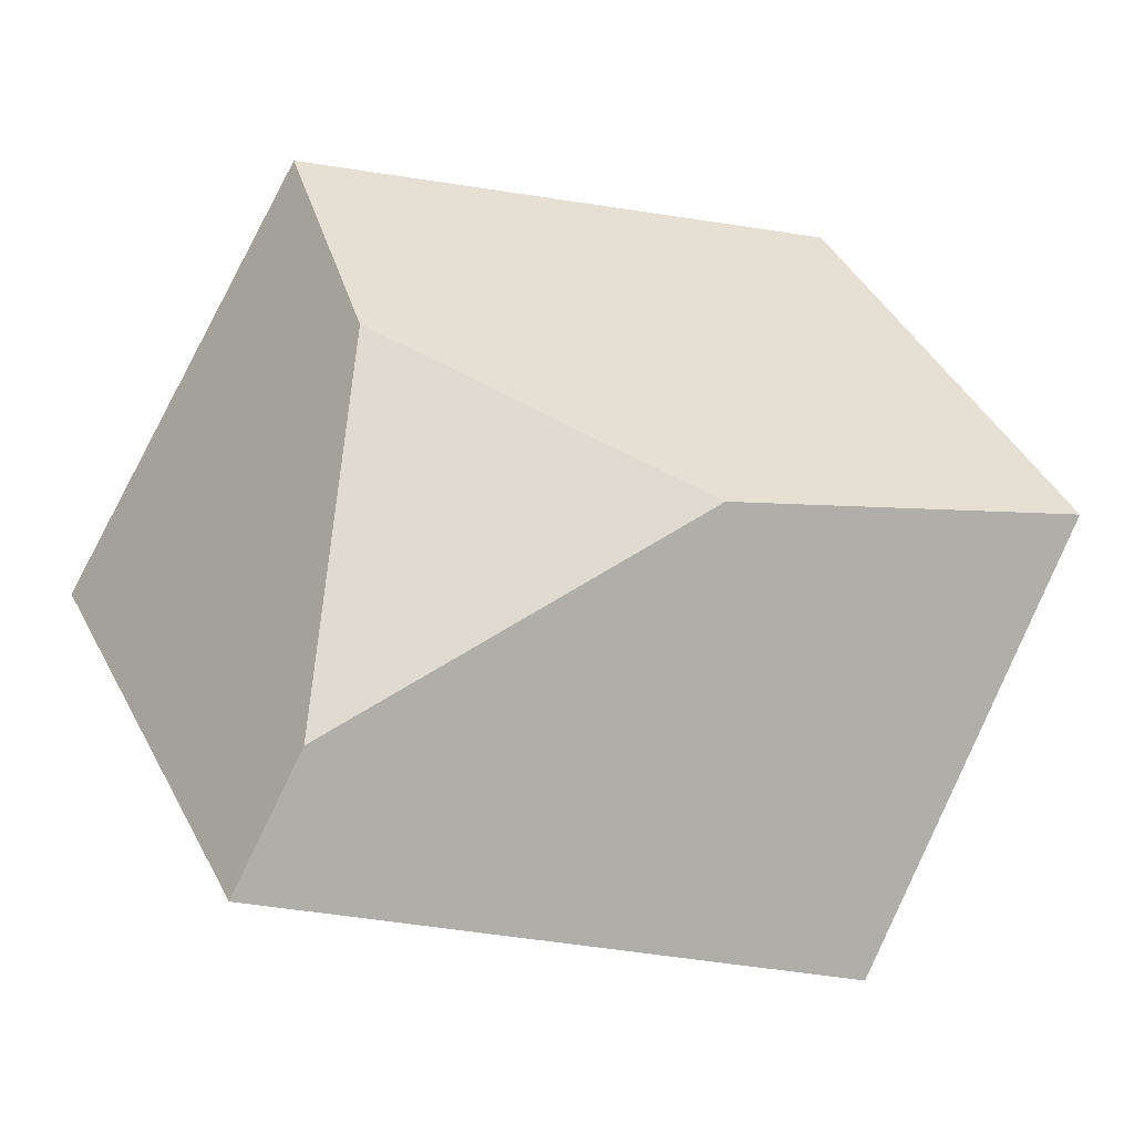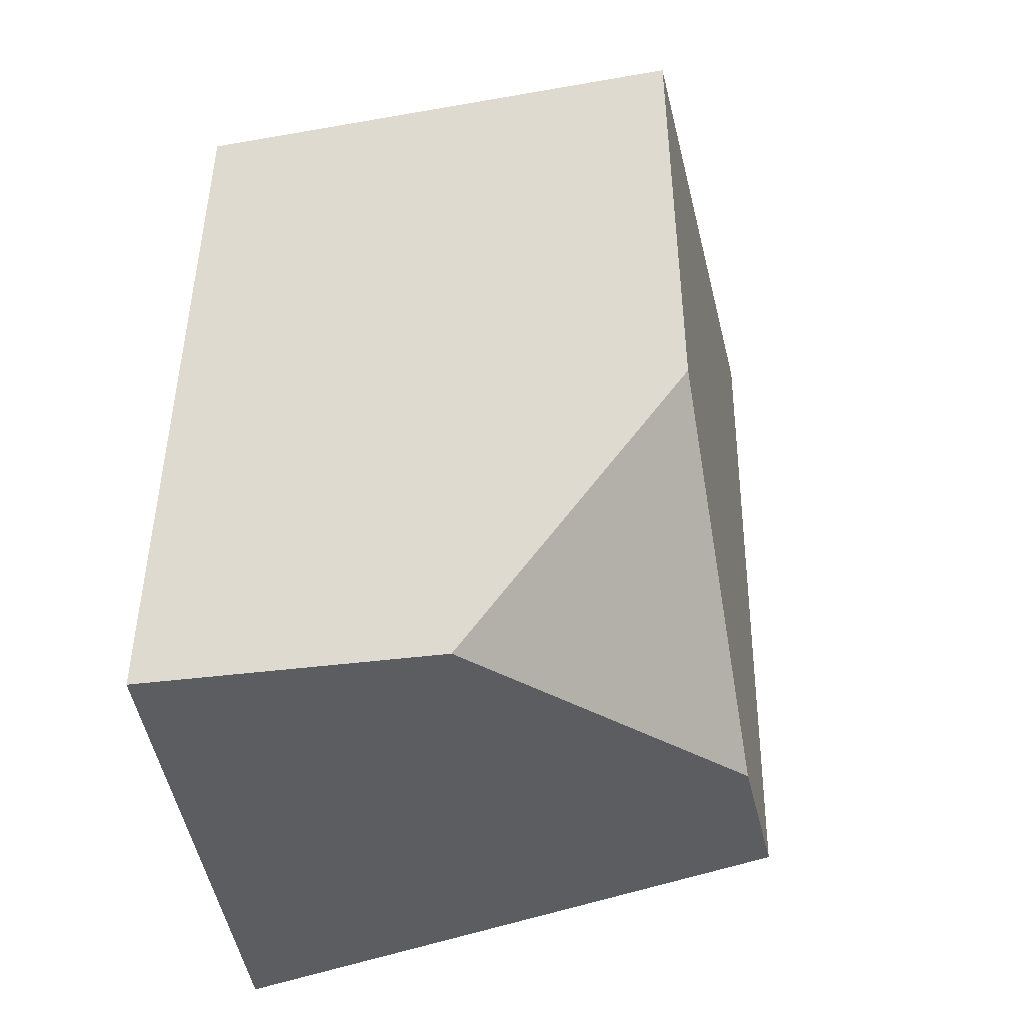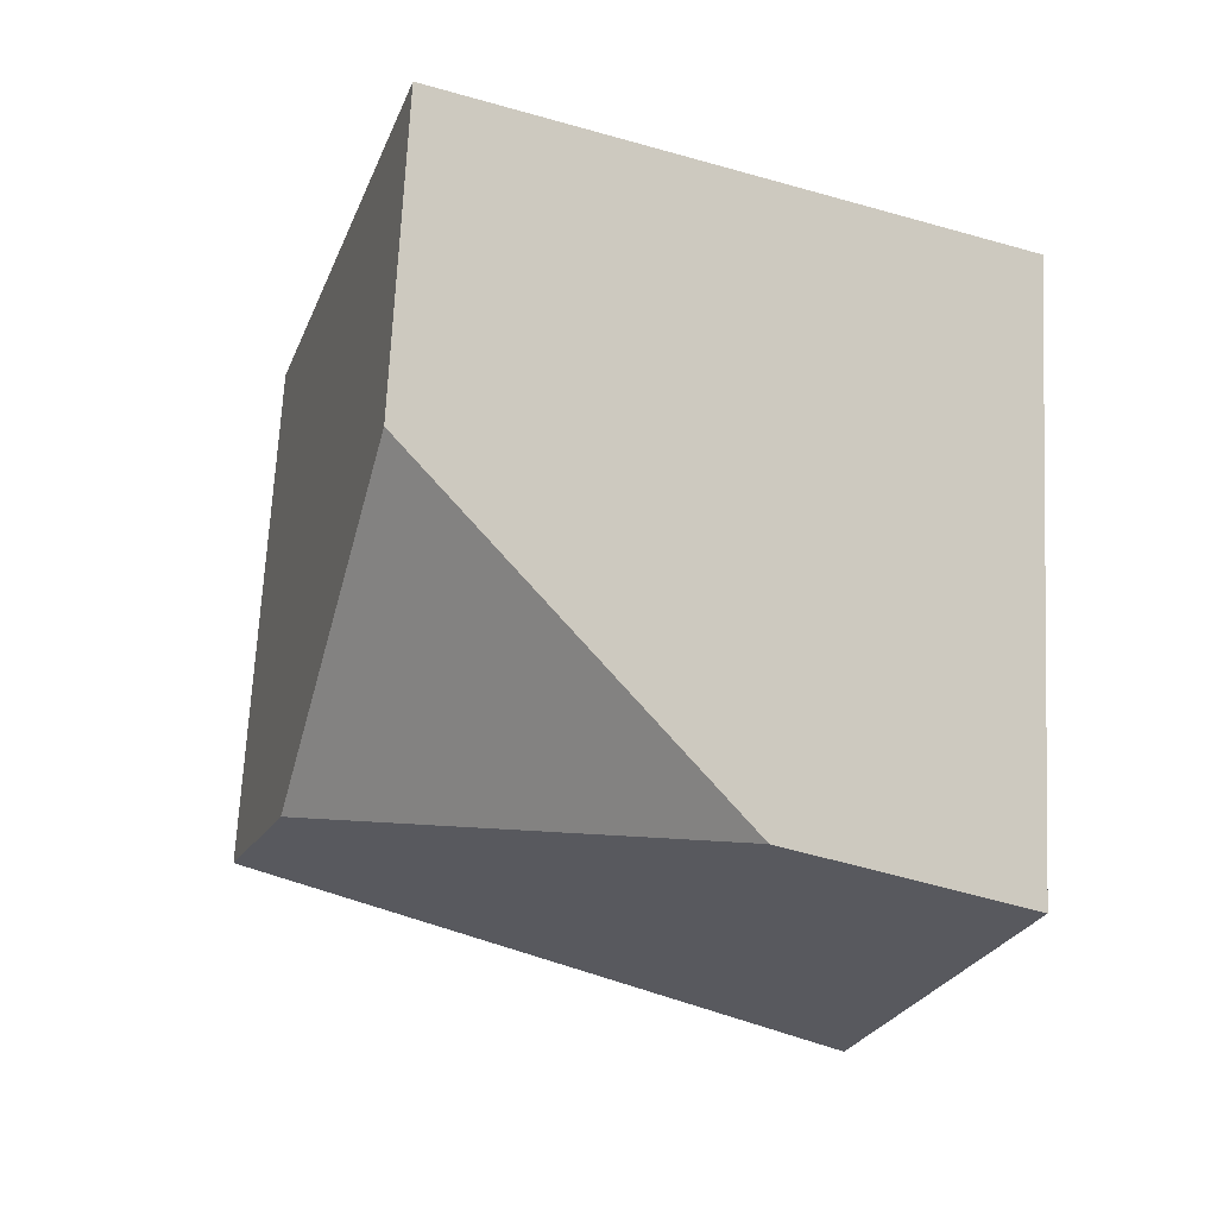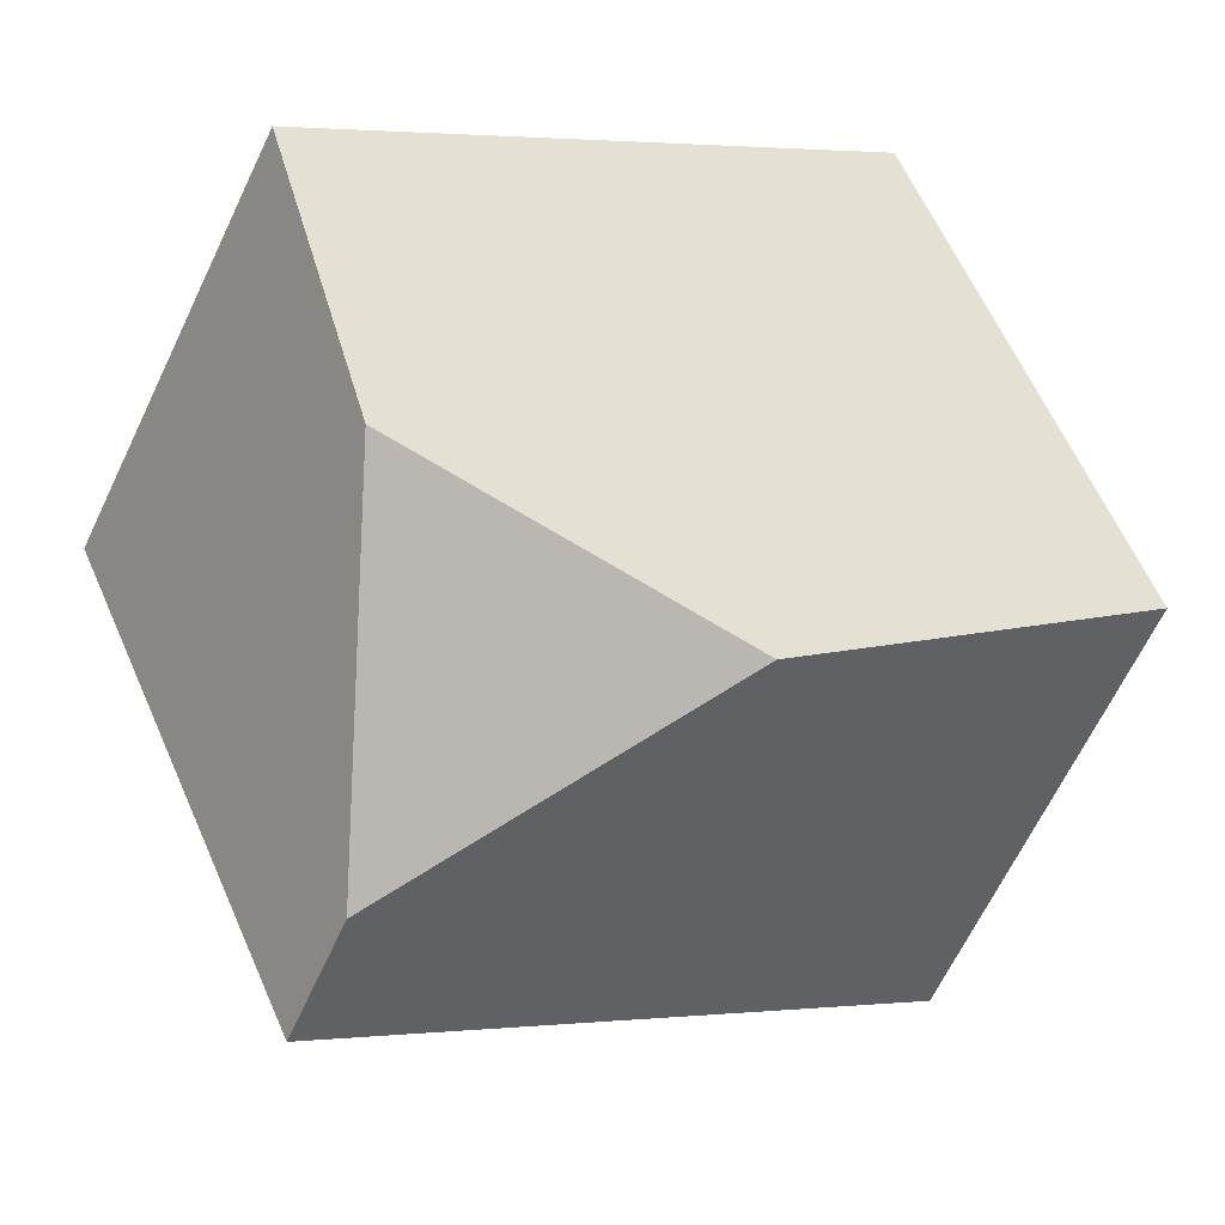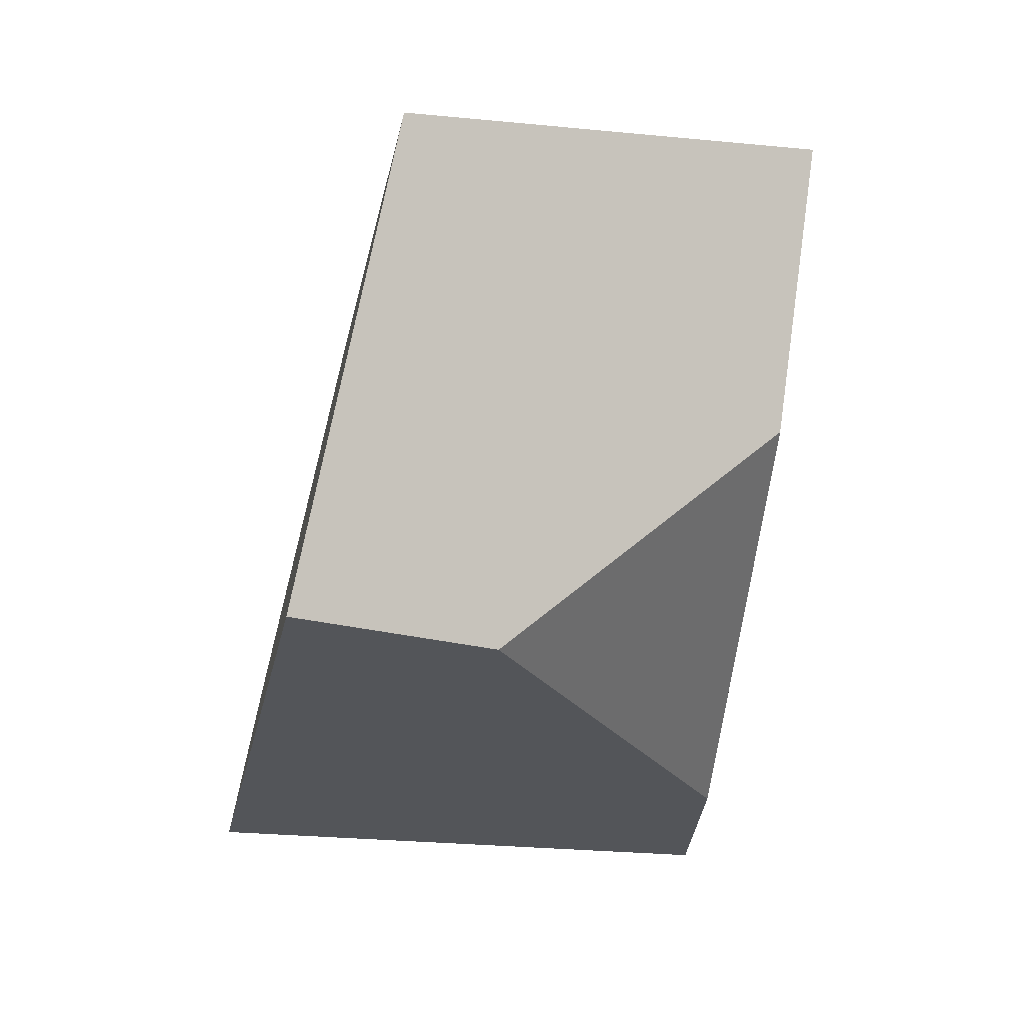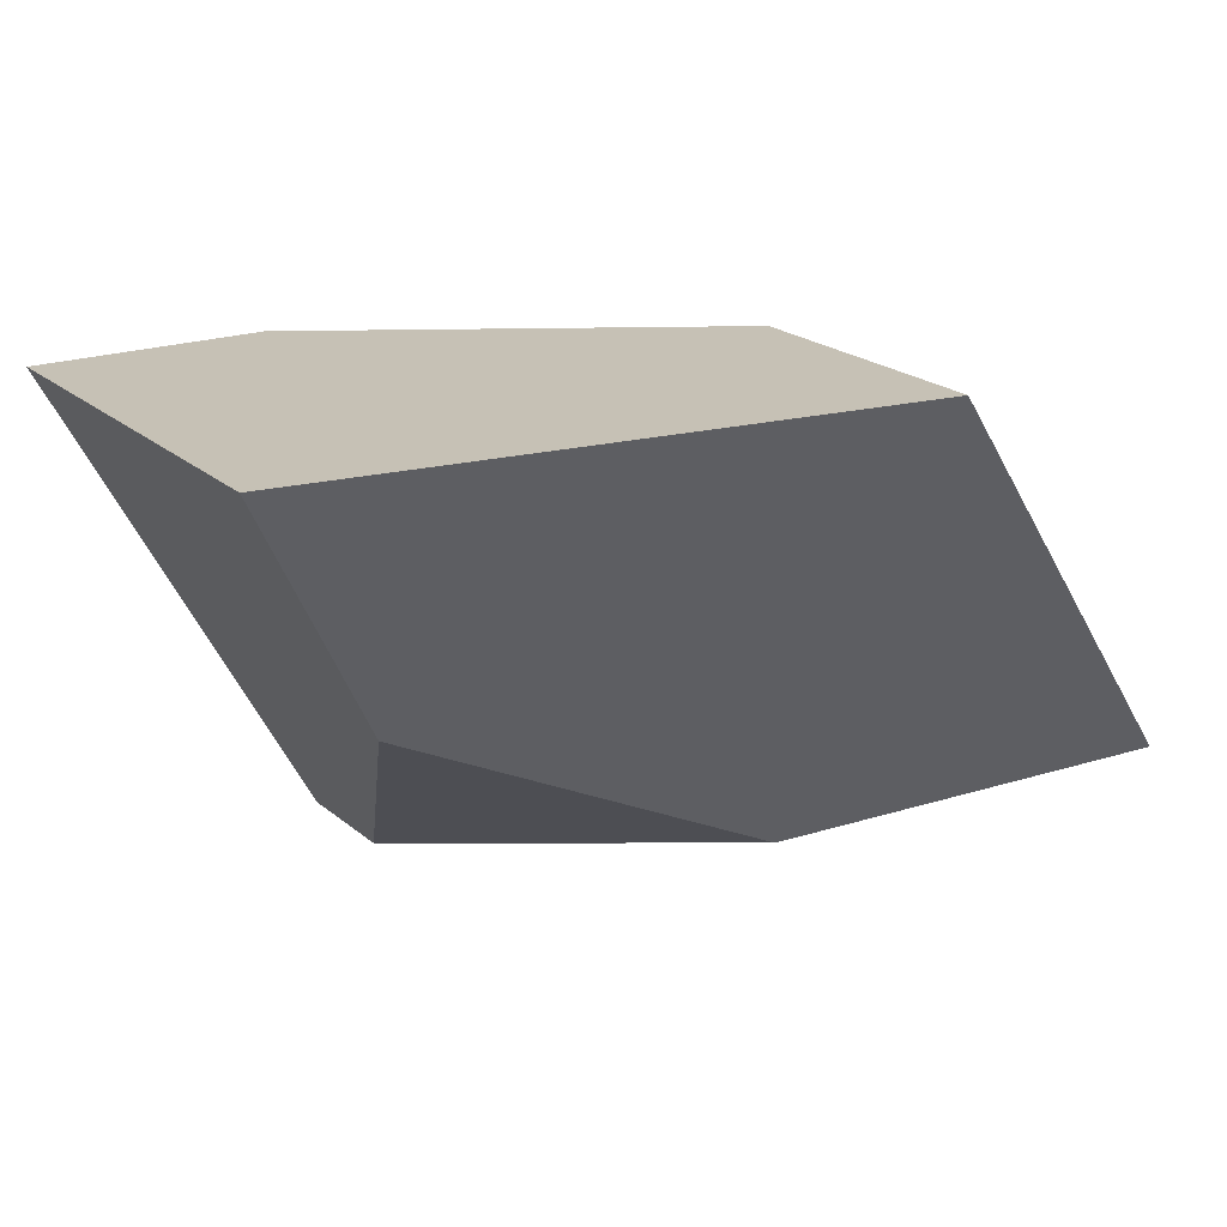
<metadata>
{"format":"obj","ext":"obj","renderer":"f3d","projection":"perspective","resolution":1024,"background":"white","views":[{"elev":-71.4,"azim":147.5,"up":"+Z"},{"elev":44.5,"azim":100.7,"up":"+Y"},{"elev":-22.4,"azim":15.3,"up":"+Y"},{"elev":-42.8,"azim":150.4,"up":"+Z"},{"elev":-7.0,"azim":-89.2,"up":"+Y"},{"elev":25.9,"azim":146.8,"up":"+Z"}]}
</metadata>
<code>
v 0.4136 0.4066 0.5496
v 0.4341 0.4485 0.5914
v 0.4536 0.4553 0.6314
v 0.4483 0.3797 0.6211
v 0.4113 0.3842 0.5449
v 0.4179 0.3896 0.623
v 0.3452 0.4095 0.59
v 0.3273 0.4127 0.5631
v 0.3375 0.4822 0.5772
v 0.3821 0.4601 0.566
v 0.3732 0.4437 0.6313
v 0.3777 0.4881 0.6374
f 1 2 3
f 1 3 4
f 1 4 5
f 6 7 8
f 6 8 5
f 6 5 4
f 8 9 10
f 8 10 1
f 8 1 5
f 7 11 12
f 7 12 9
f 7 9 8
f 2 10 9
f 2 9 12
f 2 12 3
f 11 6 4
f 11 4 3
f 11 3 12
f 1 10 2
f 6 11 7

</code>
